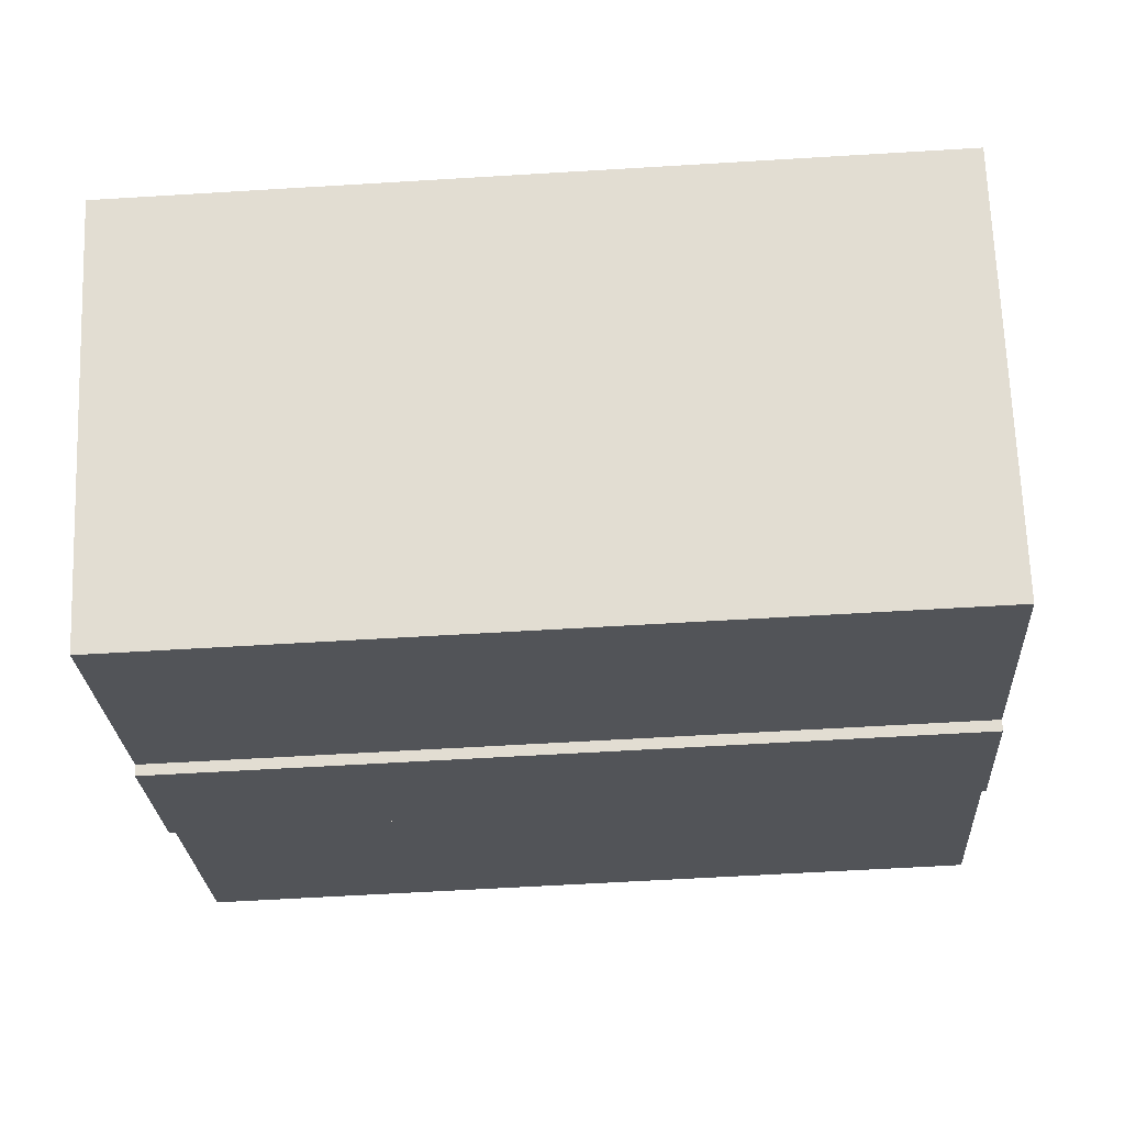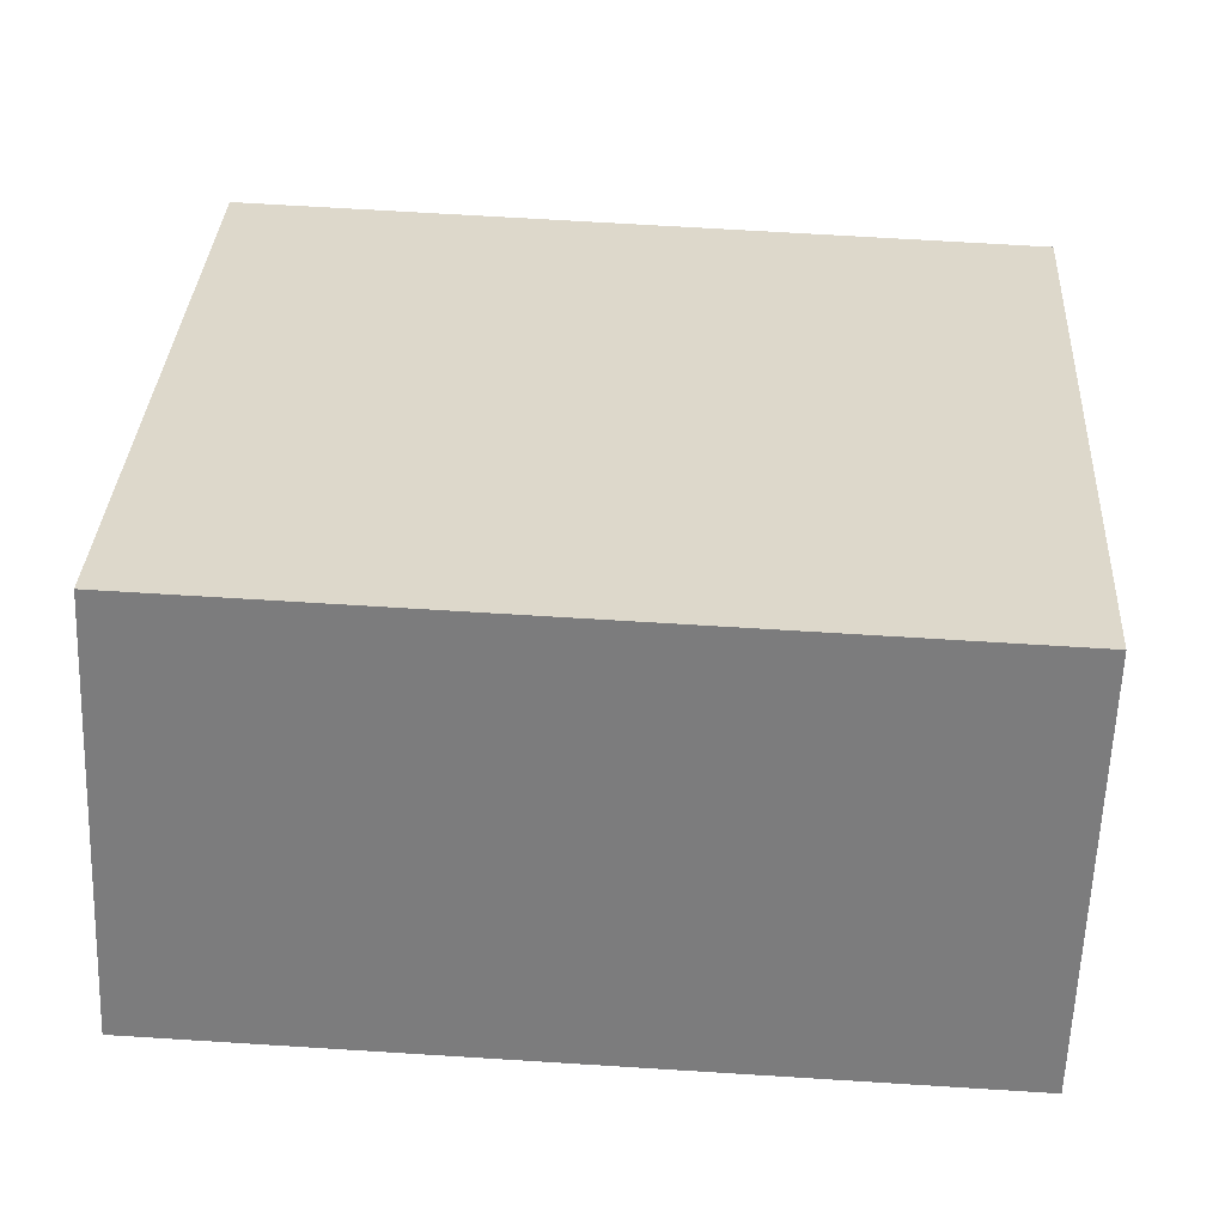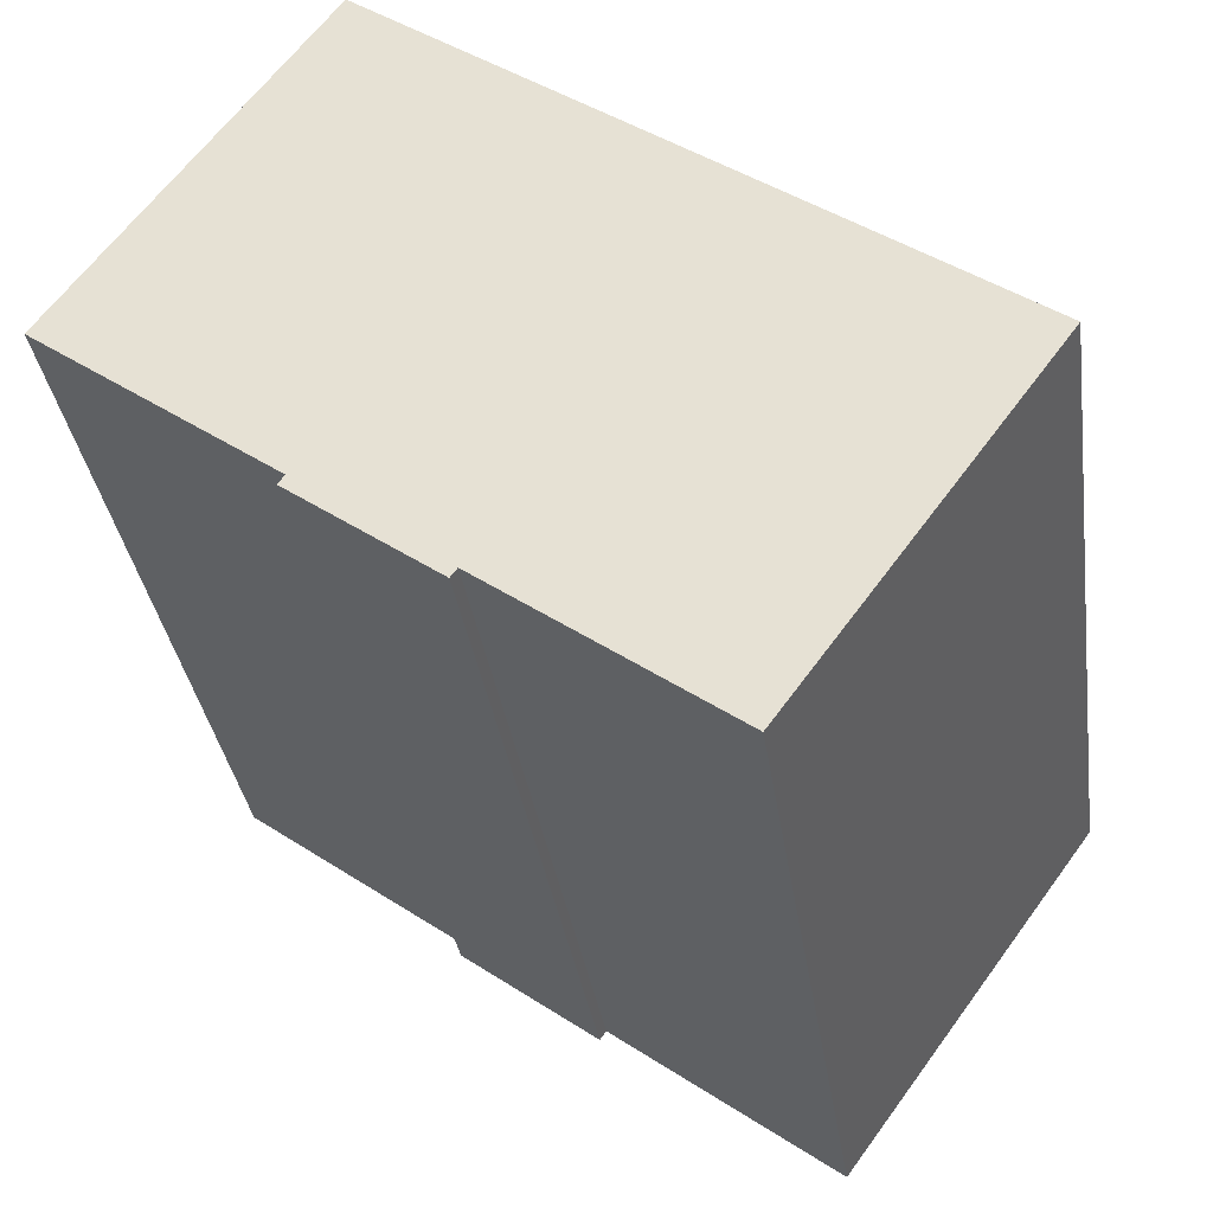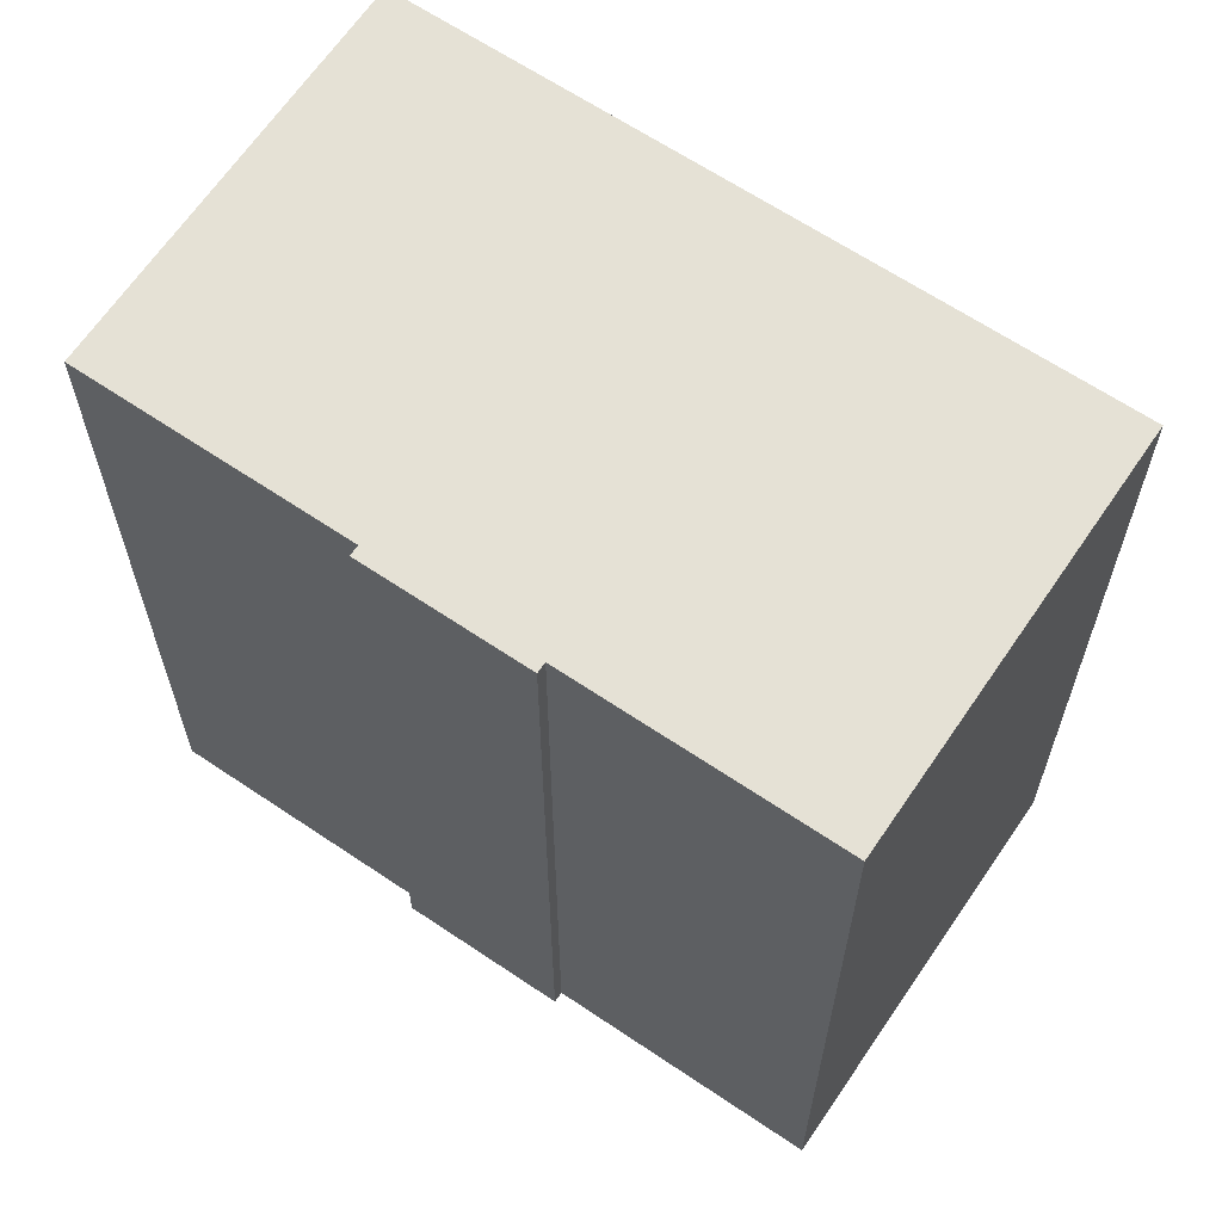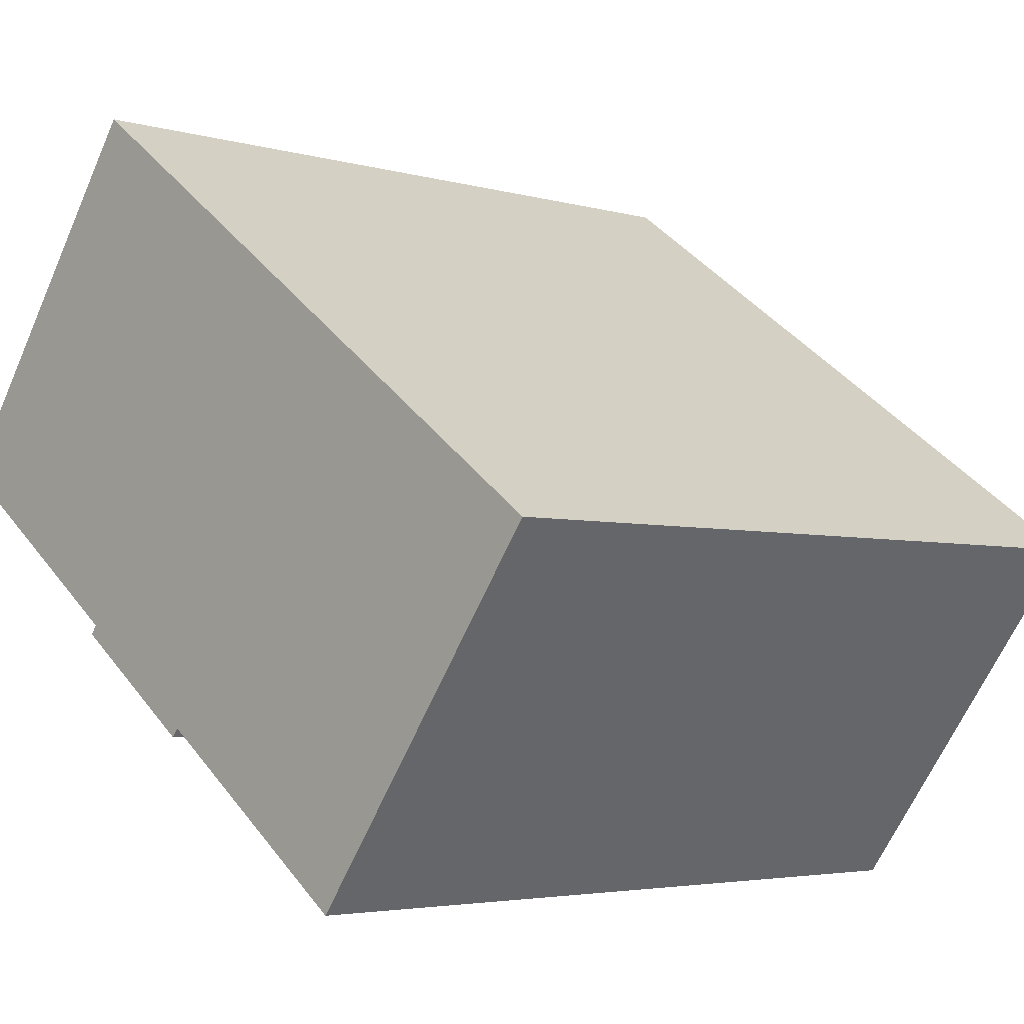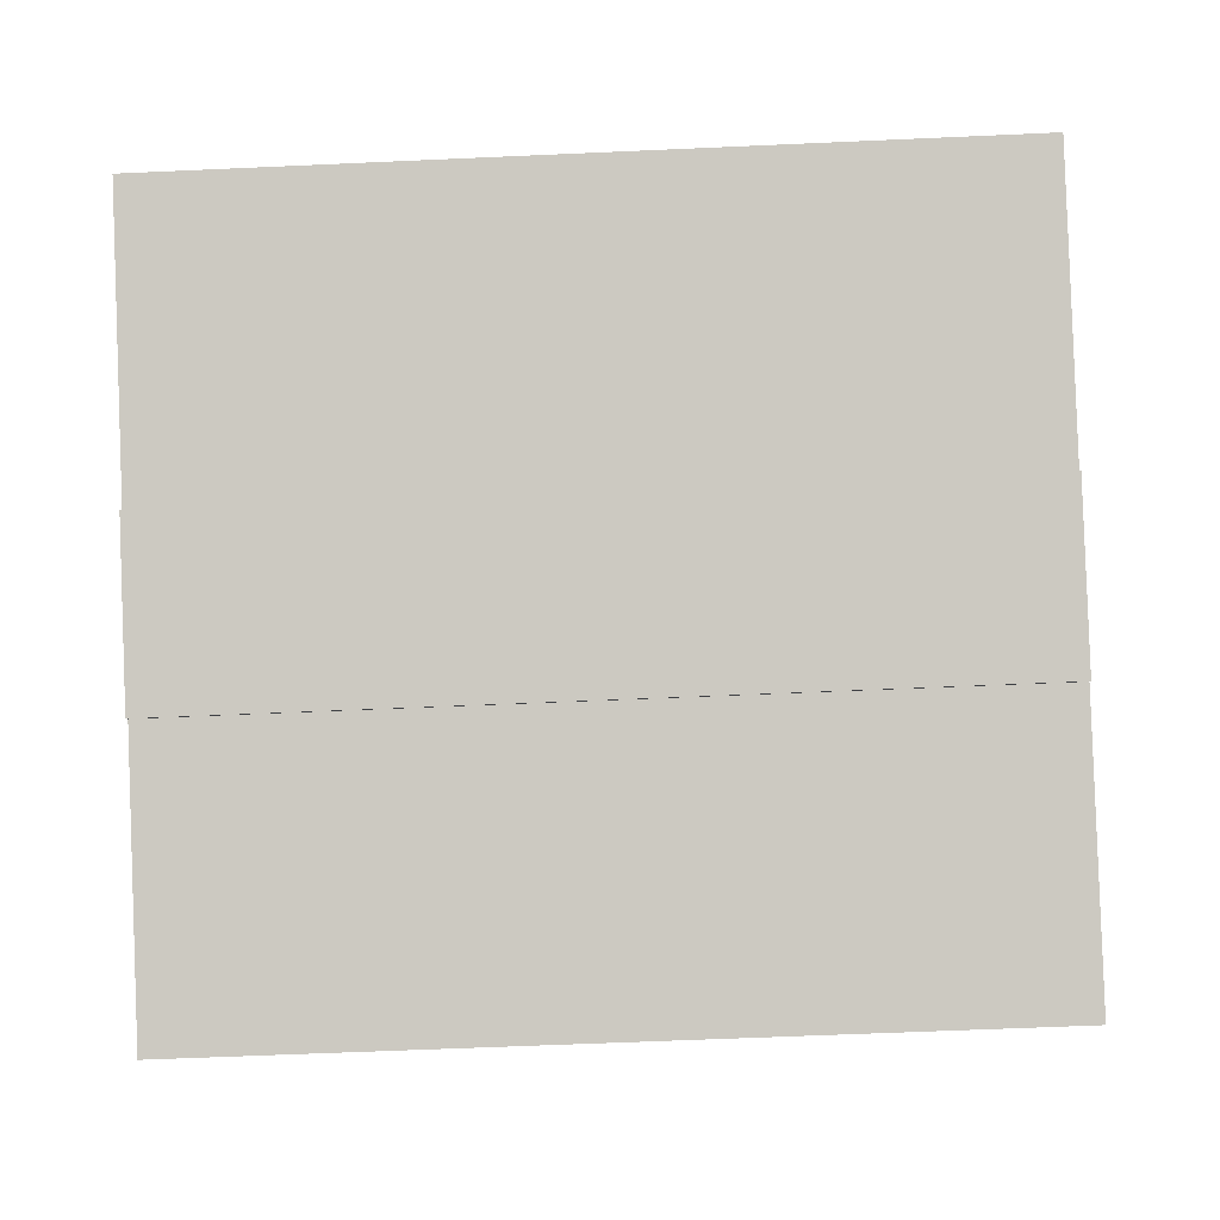
<metadata>
{"format":"obj","ext":"obj","renderer":"f3d","projection":"perspective","resolution":1024,"background":"white","views":[{"elev":-59.2,"azim":-86.4,"up":"+Z"},{"elev":66.8,"azim":93.6,"up":"+Z"},{"elev":-34.2,"azim":-171.9,"up":"+Z"},{"elev":64.9,"azim":178.0,"up":"+Y"},{"elev":-3.8,"azim":-133.9,"up":"+Z"},{"elev":-57.3,"azim":92.7,"up":"+Z"}]}
</metadata>
<code>
v  6.237 5.218e-16 -8.521
v  11.76 2.742e-16 -4.479
v  0 0 0
v  20.75 -1.289e-16 2.105
v  14.62 -6.489e-16 10.6
v  15.16 1.217e-16 -1.988
v  15.32 1.351e-16 -2.206
v  11.92 2.876e-16 -4.697
v  20.75 19.37 2.104
v  15.16 19.37 -1.989
v  14.62 19.37 10.6
v  6.237 19.37 -8.521
v  0.0004121 19.37 -0.0006125
v  11.76 19.37 -4.479
v  11.92 19.37 -4.697
v  15.32 19.37 -2.207
g defaultobject
f 1 2 3
f 3 4 5
f 4 3 6
f 6 3 7
f 7 3 2
f 7 2 8
f 9 10 11
f 11 12 13
f 12 11 14
f 14 11 15
f 15 11 10
f 15 10 16
f 11 3 5
f 3 11 13
f 4 11 5
f 11 4 9
f 6 9 4
f 9 6 10
f 7 10 6
f 10 7 16
f 8 16 7
f 16 8 15
f 14 8 2
f 8 14 15
f 1 14 2
f 14 1 12
f 13 1 3
f 1 13 12

</code>
